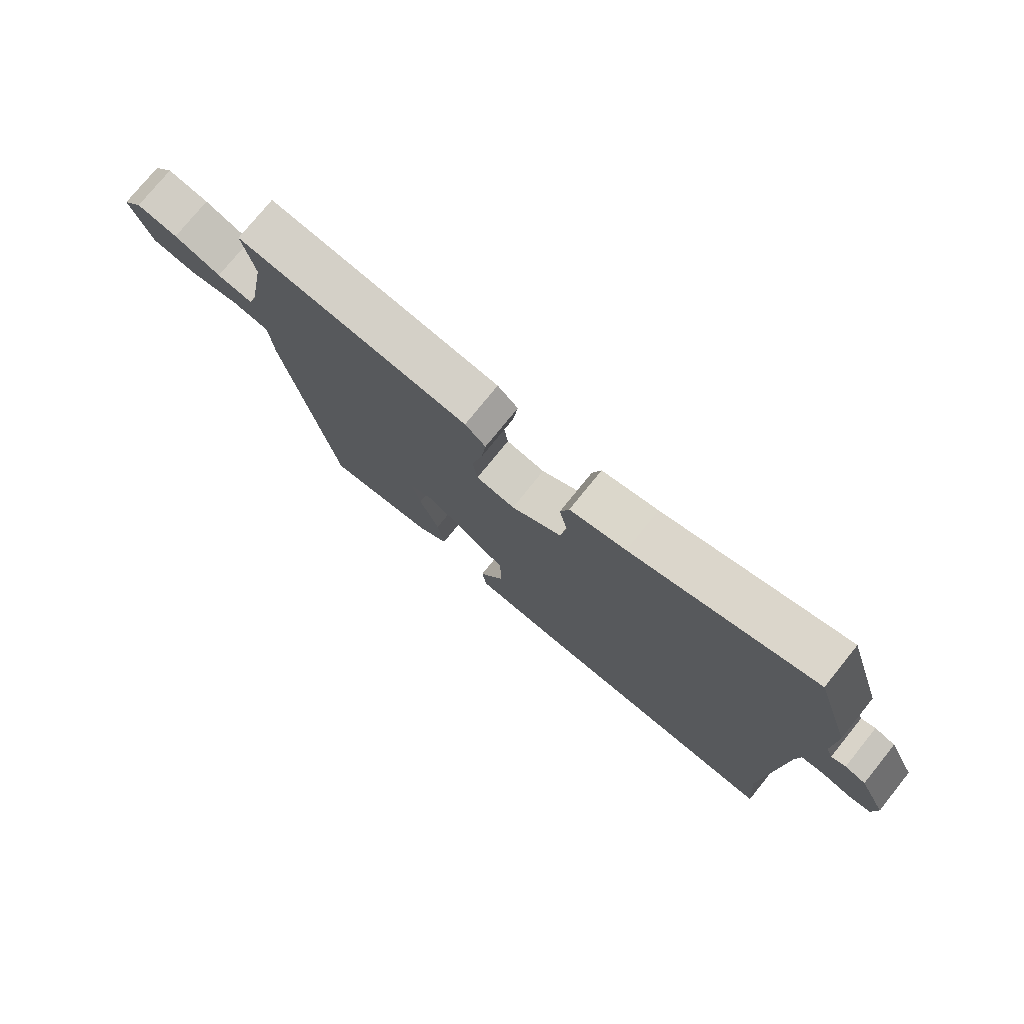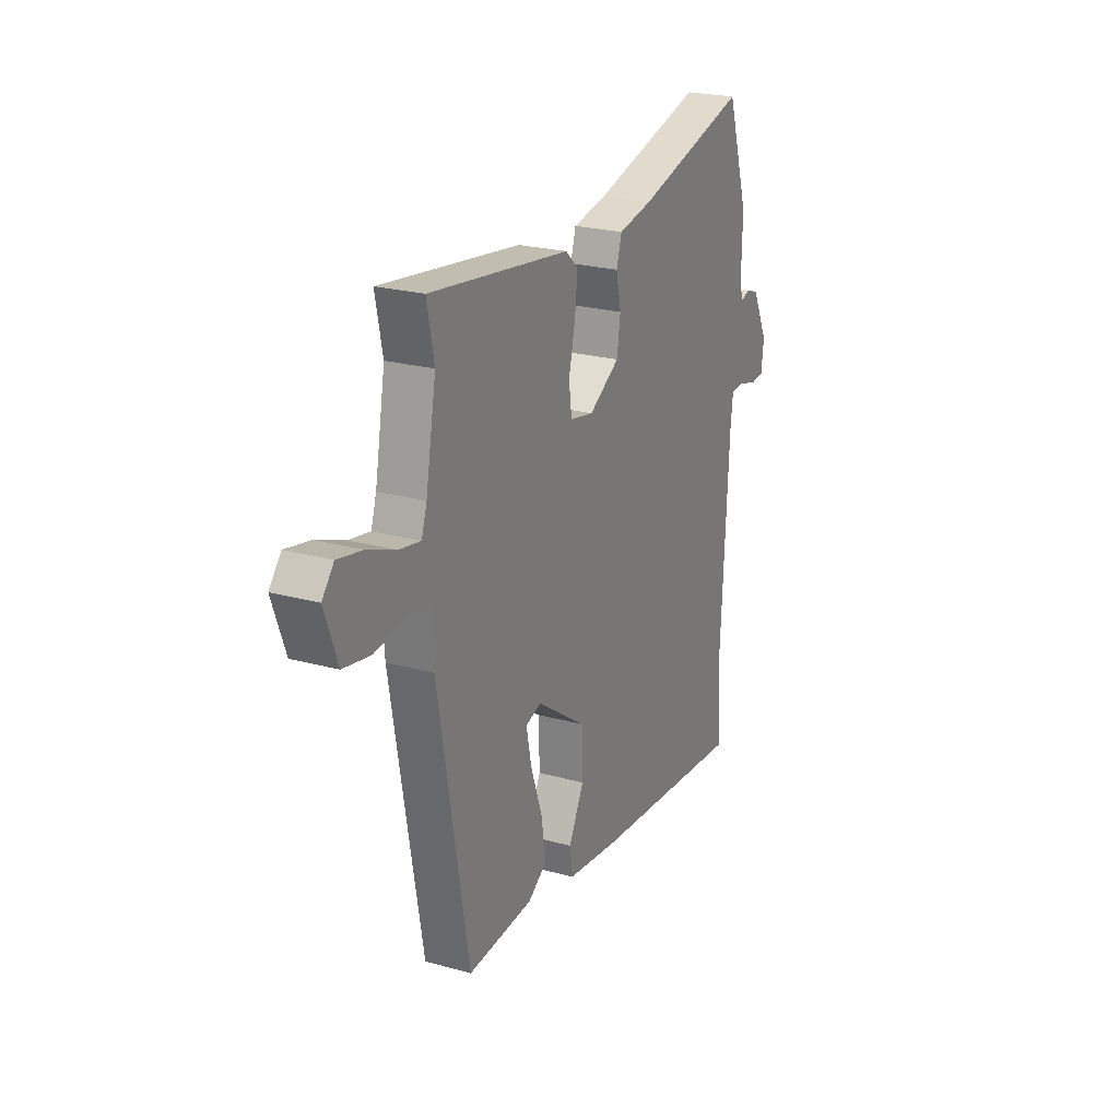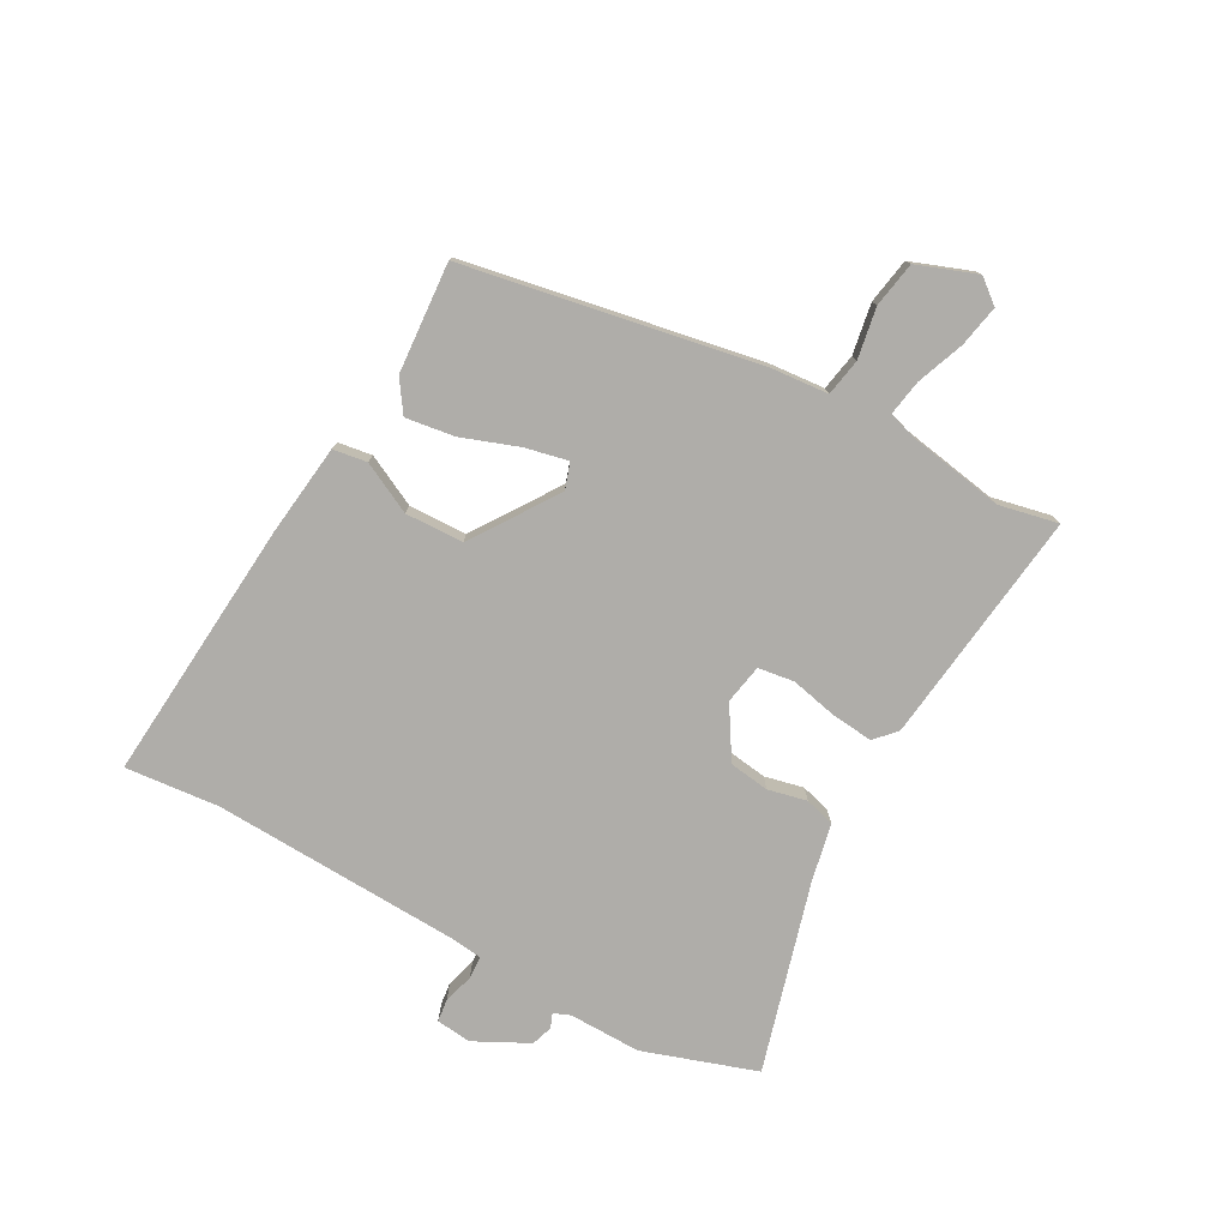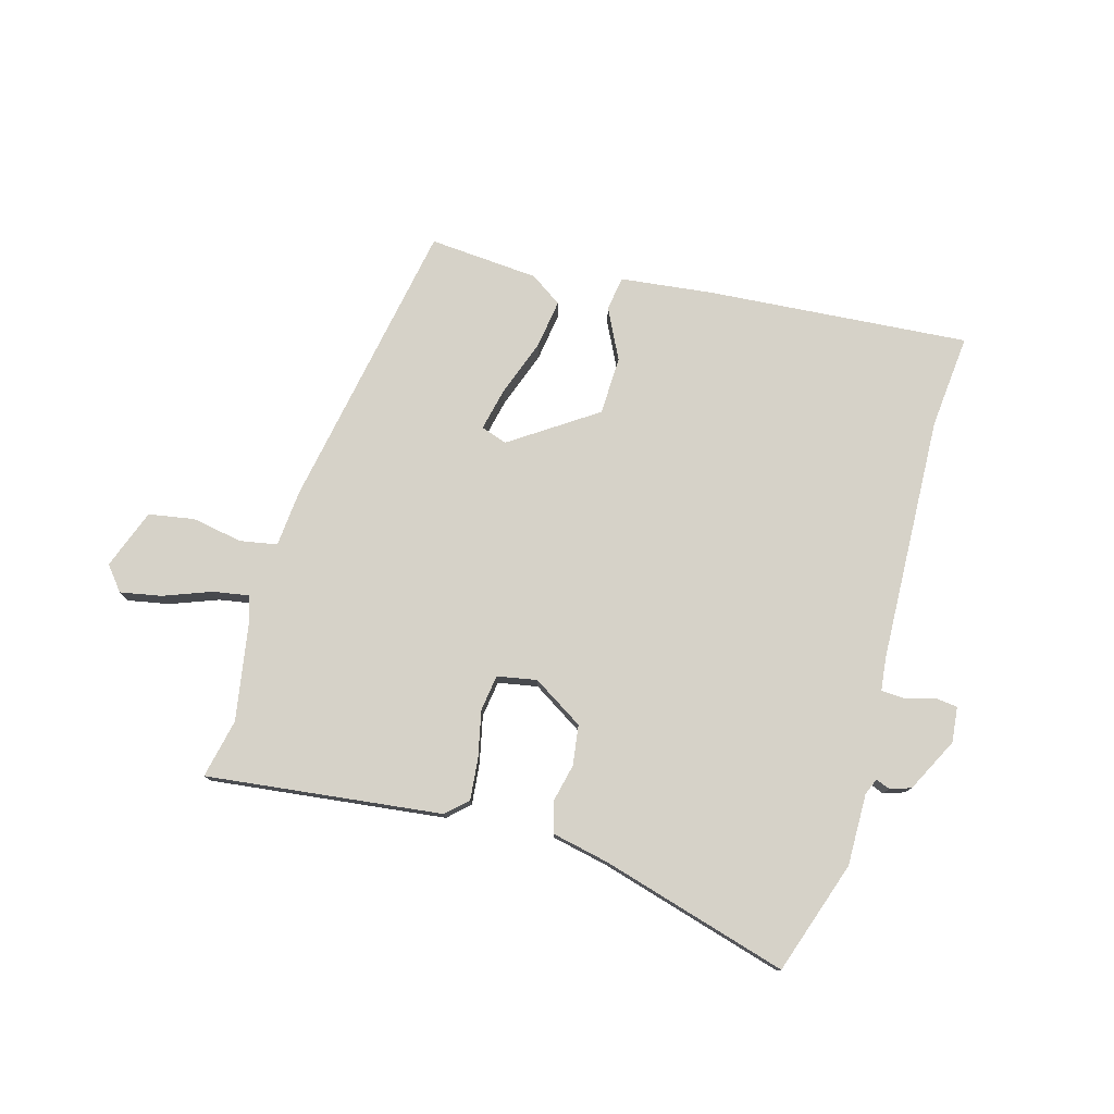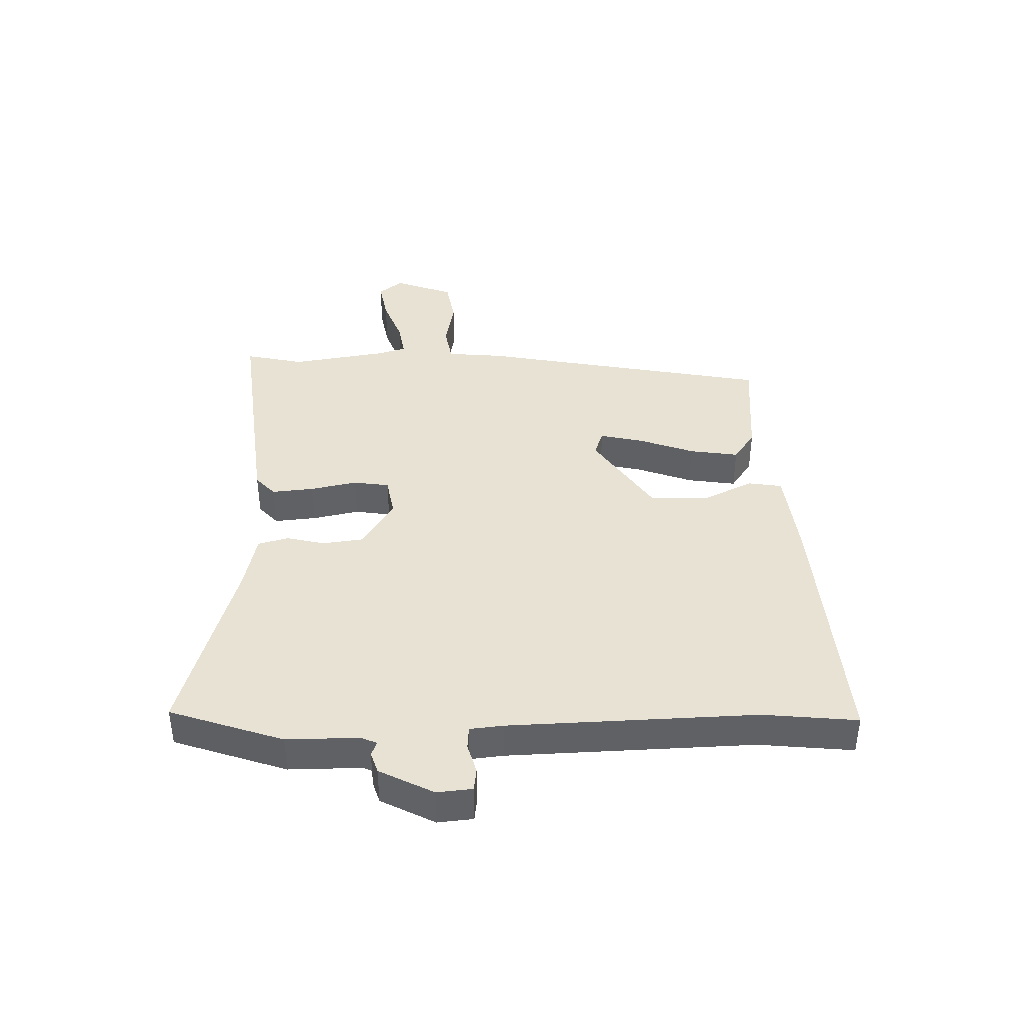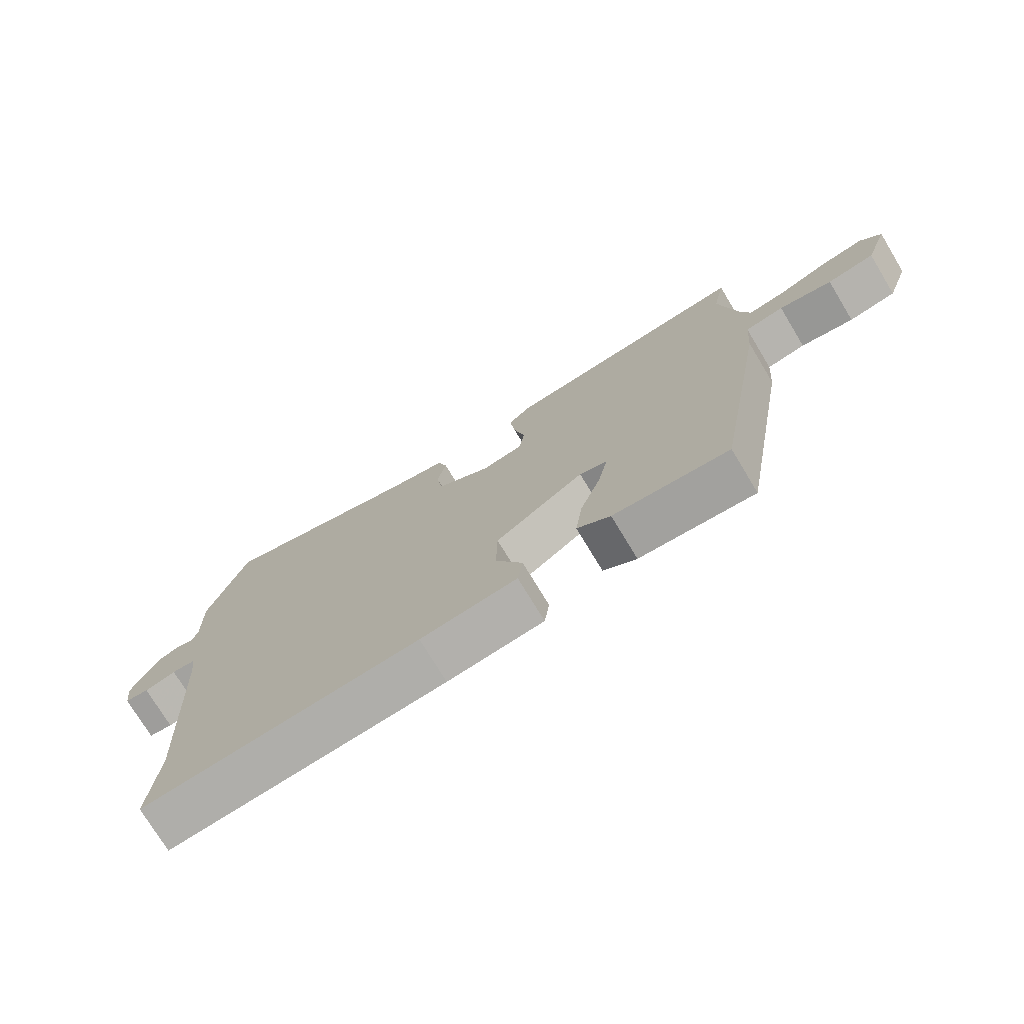
<metadata>
{"format":"obj","ext":"obj","renderer":"f3d","projection":"perspective","resolution":1024,"background":"white","views":[{"elev":76.2,"azim":38.9,"up":"+Z"},{"elev":23.4,"azim":-64.9,"up":"+Z"},{"elev":-77.4,"azim":-118.2,"up":"+Y"},{"elev":77.6,"azim":16.5,"up":"+Y"},{"elev":40.0,"azim":89.7,"up":"+Y"},{"elev":-74.5,"azim":-148.9,"up":"+Z"}]}
</metadata>
<code>
v -0.417 0.07 -0.474
v -0.502 0.07 0.019
v -0.509 0.07 0.113
v -0.571 0.07 0.125
v -0.656 0.07 0.111
v -0.732 0.07 0.125
v -0.768 0.07 0.225
v -0.735 0.07 0.265
v -0.666 0.07 0.251
v -0.587 0.07 0.22
v -0.527 0.07 0.209
v -0.512 0.07 0.256
v -0.483 0.07 0.416
v -0.503 0.07 0.515
v -0.11 0.07 0.463
v -0.075 0.07 0.43
v -0.083 0.07 0.36
v -0.101 0.07 0.282
v -0.093 0.07 0.222
v -0.027 0.07 0.209
v 0.059 0.07 0.261
v 0.069 0.07 0.328
v 0.055 0.07 0.393
v 0.07 0.07 0.443
v 0.166 0.07 0.462
v 0.481 0.07 0.547
v 0.542 0.07 0.357
v 0.539 0.07 0.237
v 0.55 0.07 0.209
v 0.574 0.07 0.218
v 0.609 0.07 0.206
v 0.654 0.07 0.115
v 0.647 0.07 0.056
v 0.609 0.07 0.052
v 0.559 0.07 0.067
v 0.521 0.07 0.065
v 0.514 0.07 0.01
v 0.492 0.07 -0.402
v 0.505 0.07 -0.56
v 0.066 0.07 -0.52
v -0.087 0.07 -0.5
v -0.095 0.07 -0.443
v -0.052 0.07 -0.359
v -0.054 0.07 -0.262
v -0.195 0.07 -0.164
v -0.239 0.07 -0.178
v -0.224 0.07 -0.25
v -0.191 0.07 -0.345
v -0.18 0.07 -0.427
v -0.233 0.07 -0.462
v -0.417 0 -0.474
v -0.502 0 0.019
v -0.509 0 0.113
v -0.571 0 0.125
v -0.656 0 0.111
v -0.732 0 0.125
v -0.768 0 0.225
v -0.735 0 0.265
v -0.666 0 0.251
v -0.587 0 0.22
v -0.527 0 0.209
v -0.512 0 0.256
v -0.483 0 0.416
v -0.503 0 0.515
v -0.11 0 0.463
v -0.075 0 0.43
v -0.083 0 0.36
v -0.101 0 0.282
v -0.093 0 0.222
v -0.027 0 0.209
v 0.059 0 0.261
v 0.069 0 0.328
v 0.055 0 0.393
v 0.07 0 0.443
v 0.166 0 0.462
v 0.481 0 0.547
v 0.542 0 0.357
v 0.539 0 0.237
v 0.55 0 0.209
v 0.574 0 0.218
v 0.609 0 0.206
v 0.654 0 0.115
v 0.647 0 0.056
v 0.609 0 0.052
v 0.559 0 0.067
v 0.521 0 0.065
v 0.514 0 0.01
v 0.492 0 -0.402
v 0.505 0 -0.56
v 0.066 0 -0.52
v -0.087 0 -0.5
v -0.095 0 -0.443
v -0.052 0 -0.359
v -0.054 0 -0.262
v -0.195 0 -0.164
v -0.239 0 -0.178
v -0.224 0 -0.25
v -0.191 0 -0.345
v -0.18 0 -0.427
v -0.233 0 -0.462
f 47 48 49 50
f 46 47 50 1
f 40 41 42 43
f 38 39 40 43
f 37 38 43 44
f 36 37 44 45
f 32 33 34 35
f 32 35 36
f 29 30 31 32
f 29 32 36 45
f 25 26 27 28
f 22 23 24 25
f 21 22 25 28
f 20 21 28 29
f 15 16 17 18
f 13 14 15 18
f 12 13 18 19
f 11 12 19 20
f 7 8 9 10
f 7 10 11
f 4 5 6 7
f 3 4 7 11
f 46 1 2 3
f 46 3 11 20
f 20 29 45 46
f 100 99 98 97
f 51 100 97 96
f 93 92 91 90
f 93 90 89 88
f 94 93 88 87
f 95 94 87 86
f 85 84 83 82
f 86 85 82
f 82 81 80 79
f 95 86 82 79
f 78 77 76 75
f 75 74 73 72
f 78 75 72 71
f 79 78 71 70
f 68 67 66 65
f 68 65 64 63
f 69 68 63 62
f 70 69 62 61
f 60 59 58 57
f 61 60 57
f 57 56 55 54
f 61 57 54 53
f 53 52 51 96
f 70 61 53 96
f 96 95 79 70
f 1 51 52 2
f 2 52 53 3
f 3 53 54 4
f 4 54 55 5
f 5 55 56 6
f 6 56 57 7
f 7 57 58 8
f 8 58 59 9
f 9 59 60 10
f 10 60 61 11
f 11 61 62 12
f 12 62 63 13
f 13 63 64 14
f 14 64 65 15
f 15 65 66 16
f 16 66 67 17
f 17 67 68 18
f 18 68 69 19
f 19 69 70 20
f 20 70 71 21
f 21 71 72 22
f 22 72 73 23
f 23 73 74 24
f 24 74 75 25
f 25 75 76 26
f 26 76 77 27
f 27 77 78 28
f 28 78 79 29
f 29 79 80 30
f 30 80 81 31
f 31 81 82 32
f 32 82 83 33
f 33 83 84 34
f 34 84 85 35
f 35 85 86 36
f 36 86 87 37
f 37 87 88 38
f 38 88 89 39
f 39 89 90 40
f 40 90 91 41
f 41 91 92 42
f 42 92 93 43
f 43 93 94 44
f 44 94 95 45
f 45 95 96 46
f 46 96 97 47
f 47 97 98 48
f 48 98 99 49
f 49 99 100 50
f 50 100 51 1

</code>
